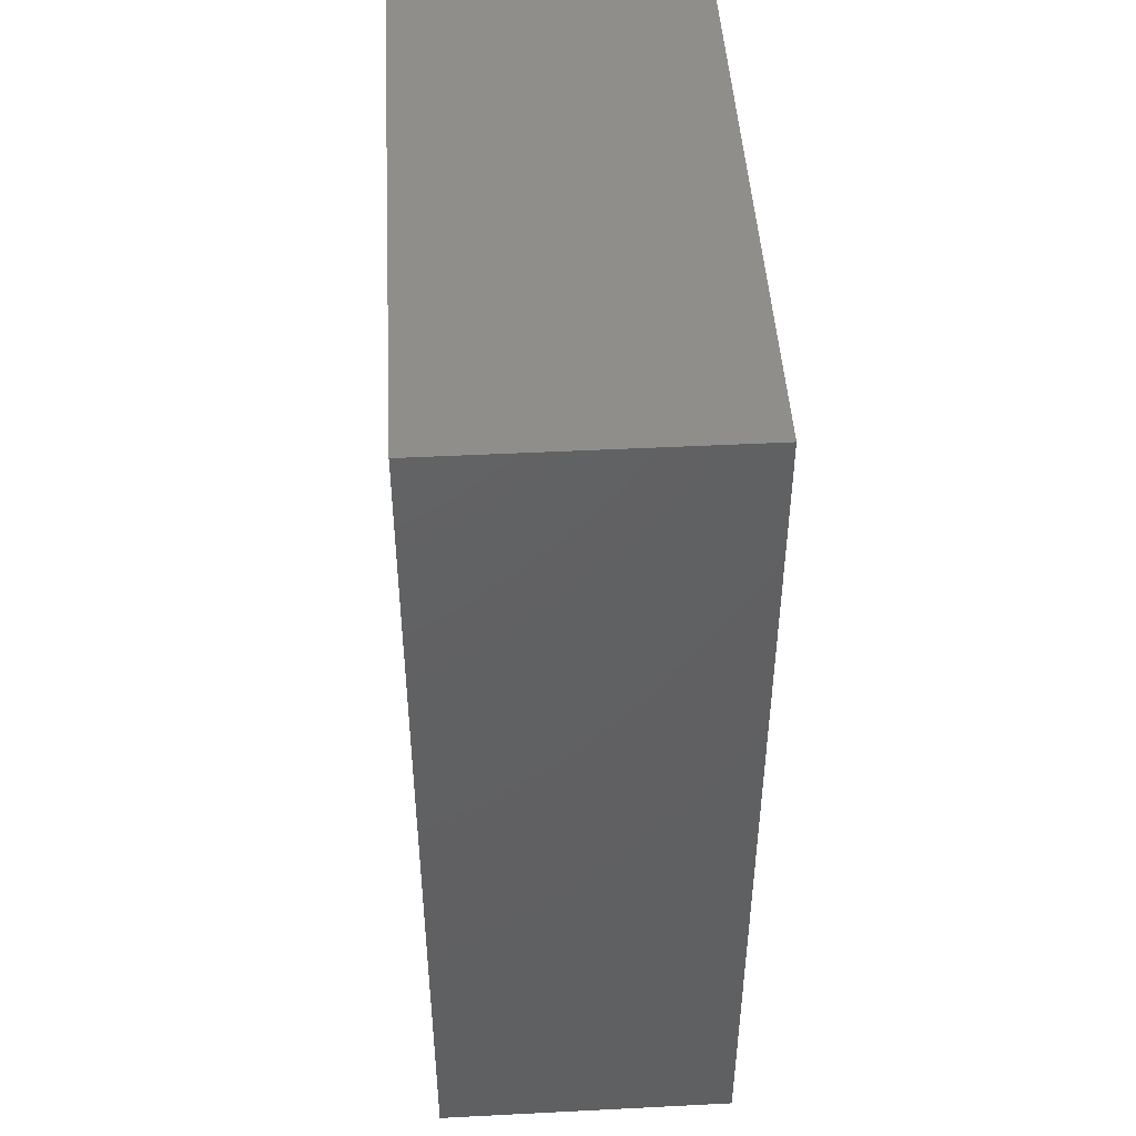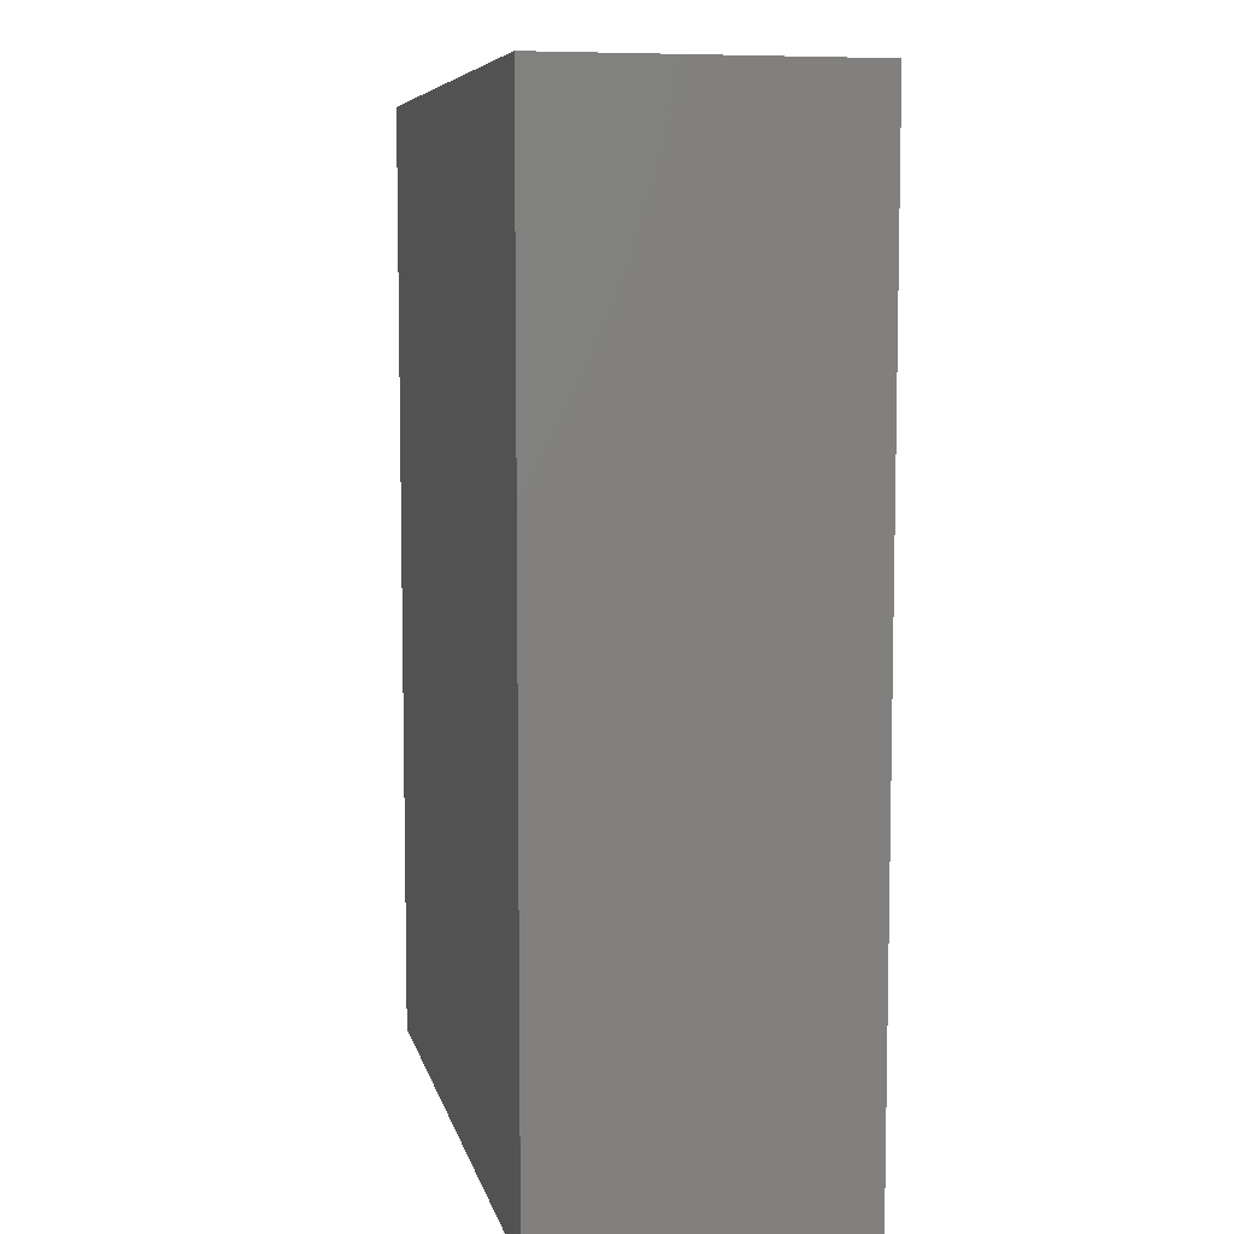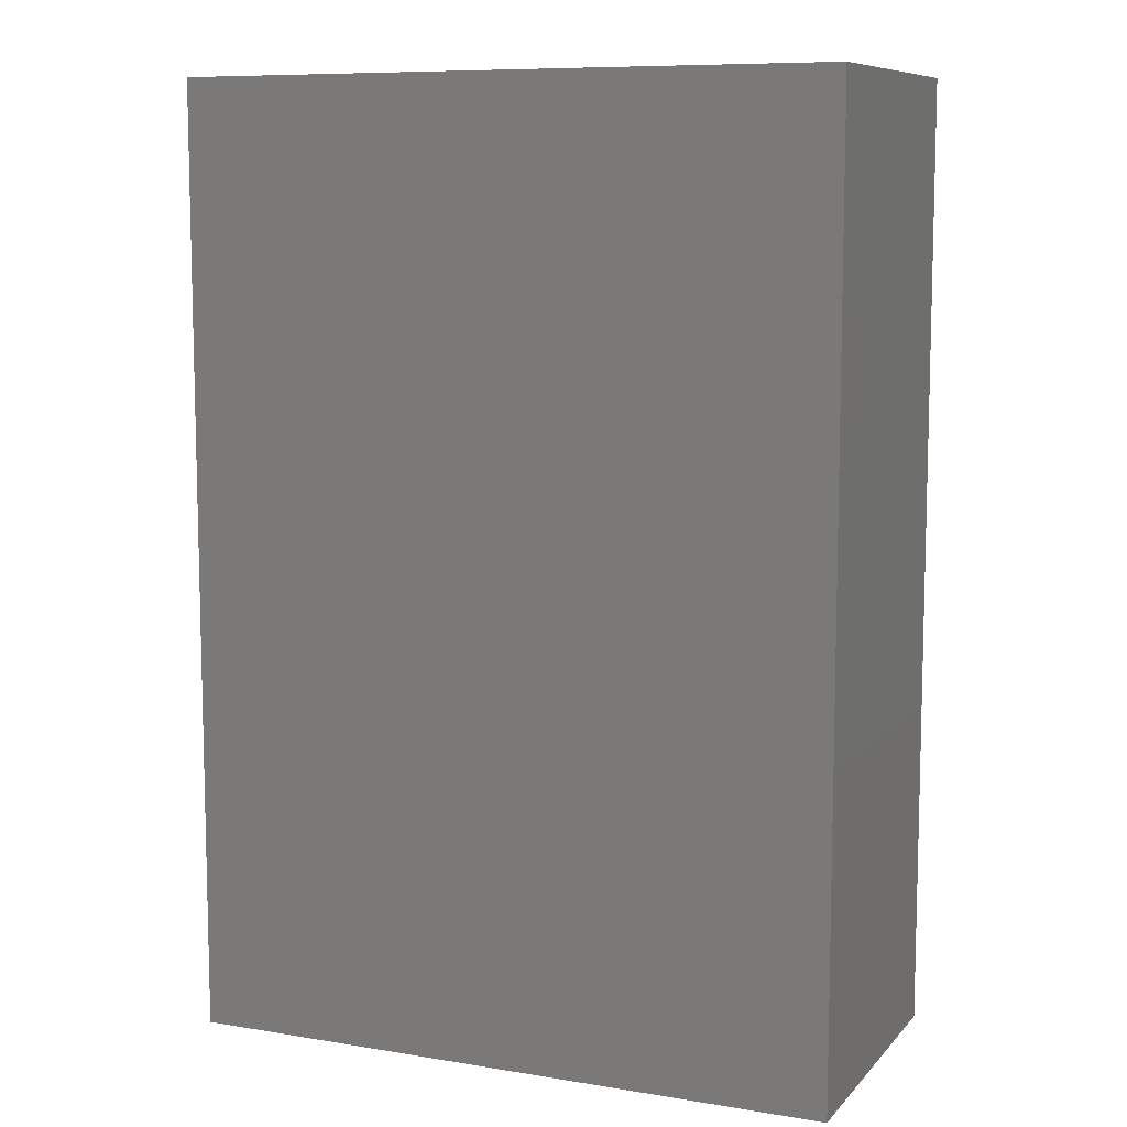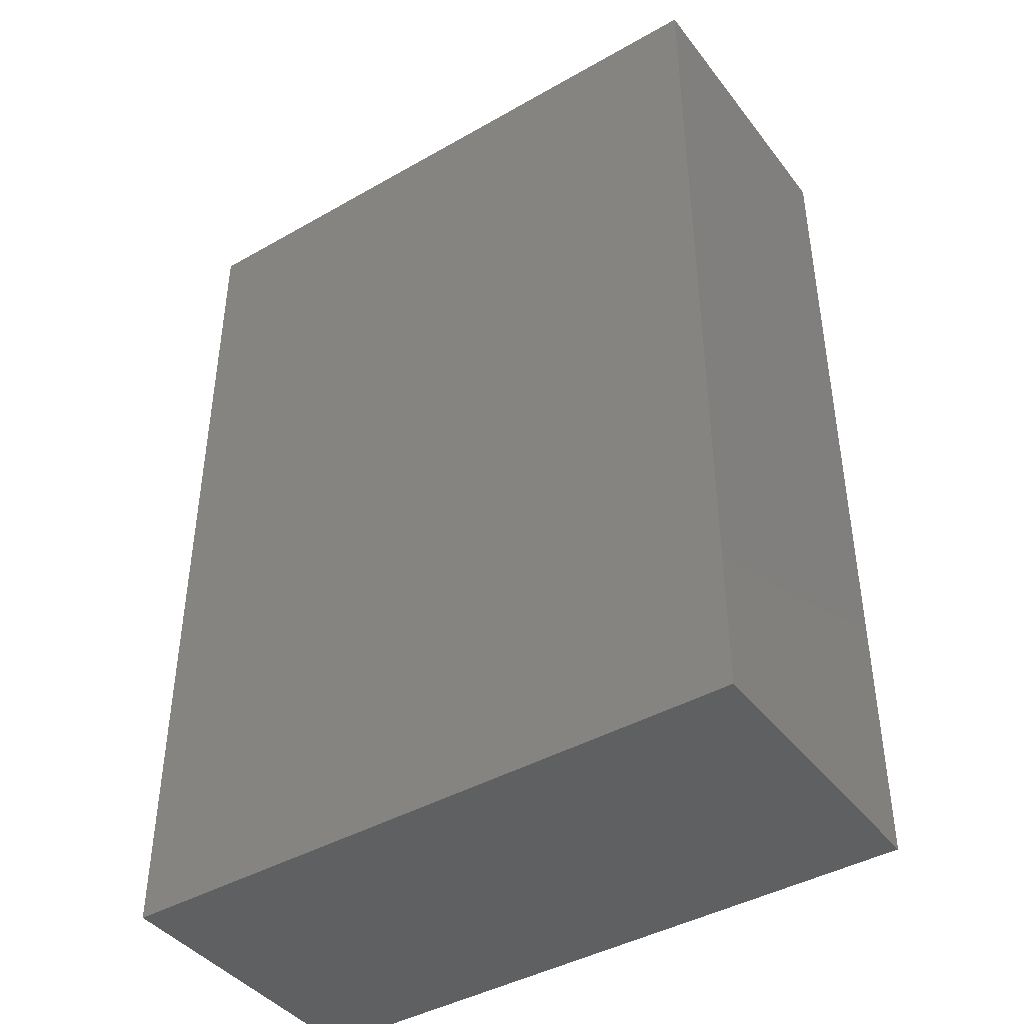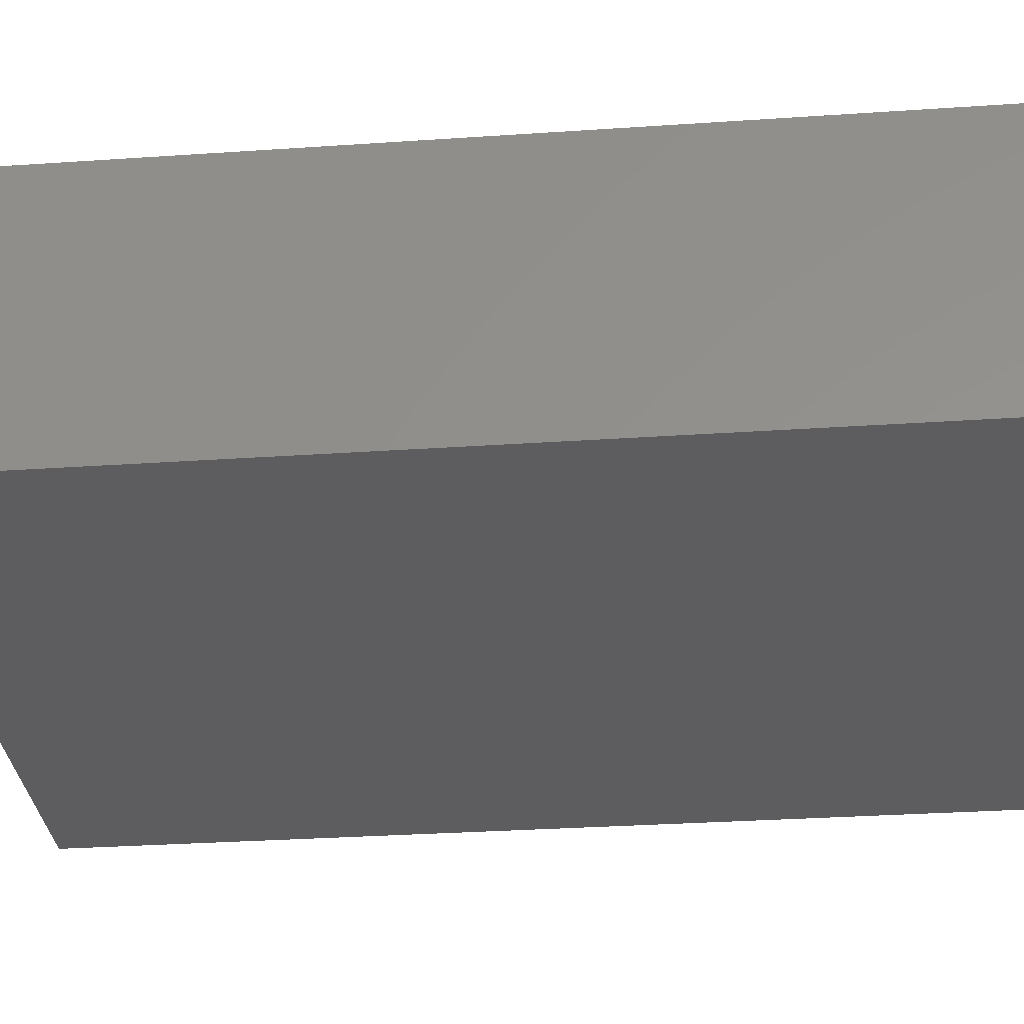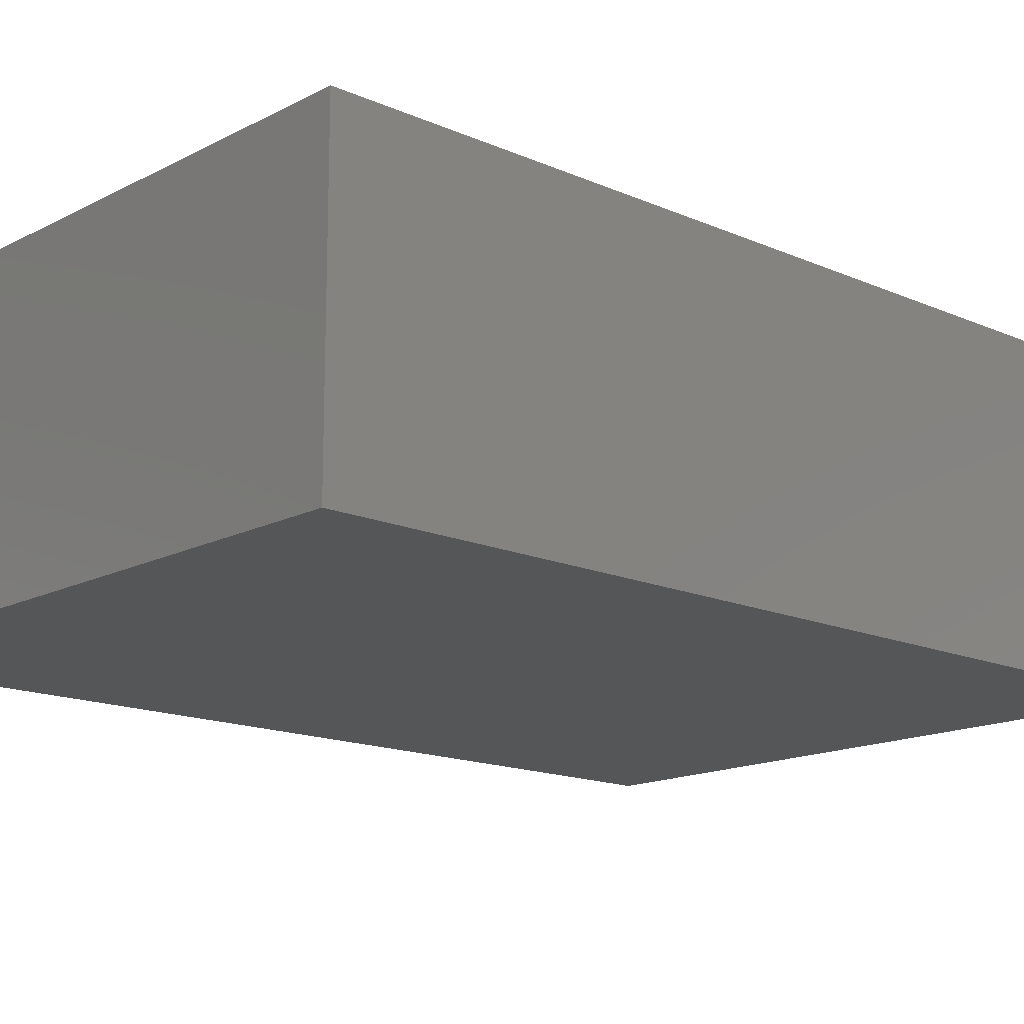
<metadata>
{"format":"stl","ext":"stl","renderer":"f3d","projection":"perspective","resolution":1024,"background":"white","views":[{"elev":46.6,"azim":86.7,"up":"+Z"},{"elev":7.7,"azim":77.4,"up":"+Z"},{"elev":9.0,"azim":-156.5,"up":"+Z"},{"elev":-42.1,"azim":-145.6,"up":"+Z"},{"elev":-32.8,"azim":-84.7,"up":"+Y"},{"elev":-15.4,"azim":-132.7,"up":"+Y"}]}
</metadata>
<code>
# stl→obj: 33 verts, 62 faces
v -0.03968 -0.01587 -0.04921
v -0.03968 -0.1587 0.446
v -0.03968 -0.01587 0.446
v -0.03968 -0.1587 -0.04921
v -0.03968 -0.1587 0.9413
v -0.03968 -0.01587 0.9413
v 0.646 -0.01587 -0.04921
v 0.646 -0.1587 -0.04921
v -0.03968 0.1587 0.446
v -0.03968 0.1587 -0.04921
v 0.1698 -0.1587 0.446
v 0.4365 -0.1587 0.446
v 0.646 -0.1587 0.446
v 0.1698 -0.1587 0.9413
v 0.1698 -0.01587 0.9413
v -0.03968 0.1587 0.9413
v 0.05556 -0.1587 0.6175
v 0.1698 -0.1587 0.6175
v 0.05556 -0.1587 0.7508
v 0.1698 -0.1587 0.7508
v 0.646 -0.01587 0.446
v 0.646 0.1587 -0.04921
v 0.1698 0.1587 0.446
v 0.4365 0.1587 0.446
v 0.646 0.1587 0.446
v 0.646 -0.1587 0.9413
v 0.646 -0.01587 0.9413
v 0.1698 0.1587 0.9413
v 0.05556 0.1587 0.6175
v 0.1698 0.1587 0.6175
v 0.05556 0.1587 0.7508
v 0.1698 0.1587 0.7508
v 0.646 0.1587 0.9413
f 1 2 3
f 1 4 2
f 3 5 6
f 3 2 5
f 7 4 1
f 7 8 4
f 1 3 9
f 1 9 10
f 11 2 4
f 11 4 8
f 12 11 8
f 13 12 8
f 6 14 15
f 6 5 14
f 3 6 16
f 3 16 9
f 17 2 11
f 18 17 11
f 19 2 17
f 5 2 19
f 14 19 20
f 14 5 19
f 21 8 7
f 21 13 8
f 7 1 10
f 7 10 22
f 23 10 9
f 23 22 10
f 24 22 23
f 25 22 24
f 12 18 11
f 20 19 17
f 20 17 18
f 20 18 12
f 26 12 13
f 26 14 20
f 26 20 12
f 15 26 27
f 15 14 26
f 6 15 28
f 6 28 16
f 29 23 9
f 30 23 29
f 31 29 9
f 16 31 9
f 28 32 31
f 28 31 16
f 27 13 21
f 27 26 13
f 21 7 22
f 21 22 25
f 24 23 30
f 32 29 31
f 32 30 29
f 32 24 30
f 33 25 24
f 33 32 28
f 33 24 32
f 15 27 33
f 15 33 28
f 27 21 25
f 27 25 33

</code>
